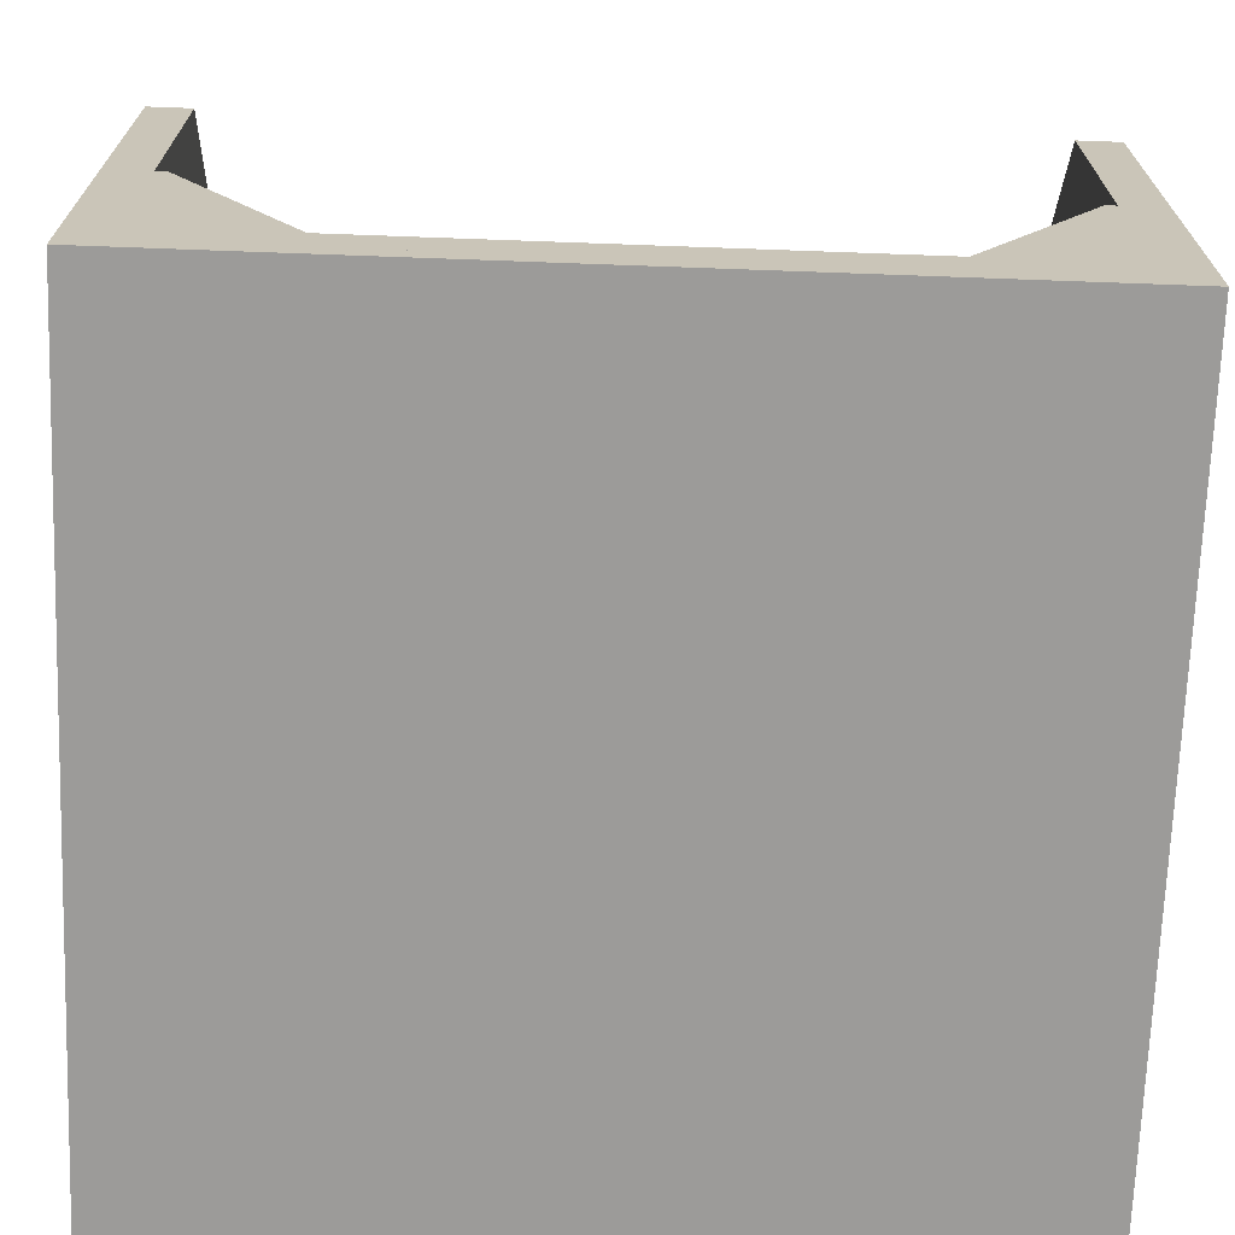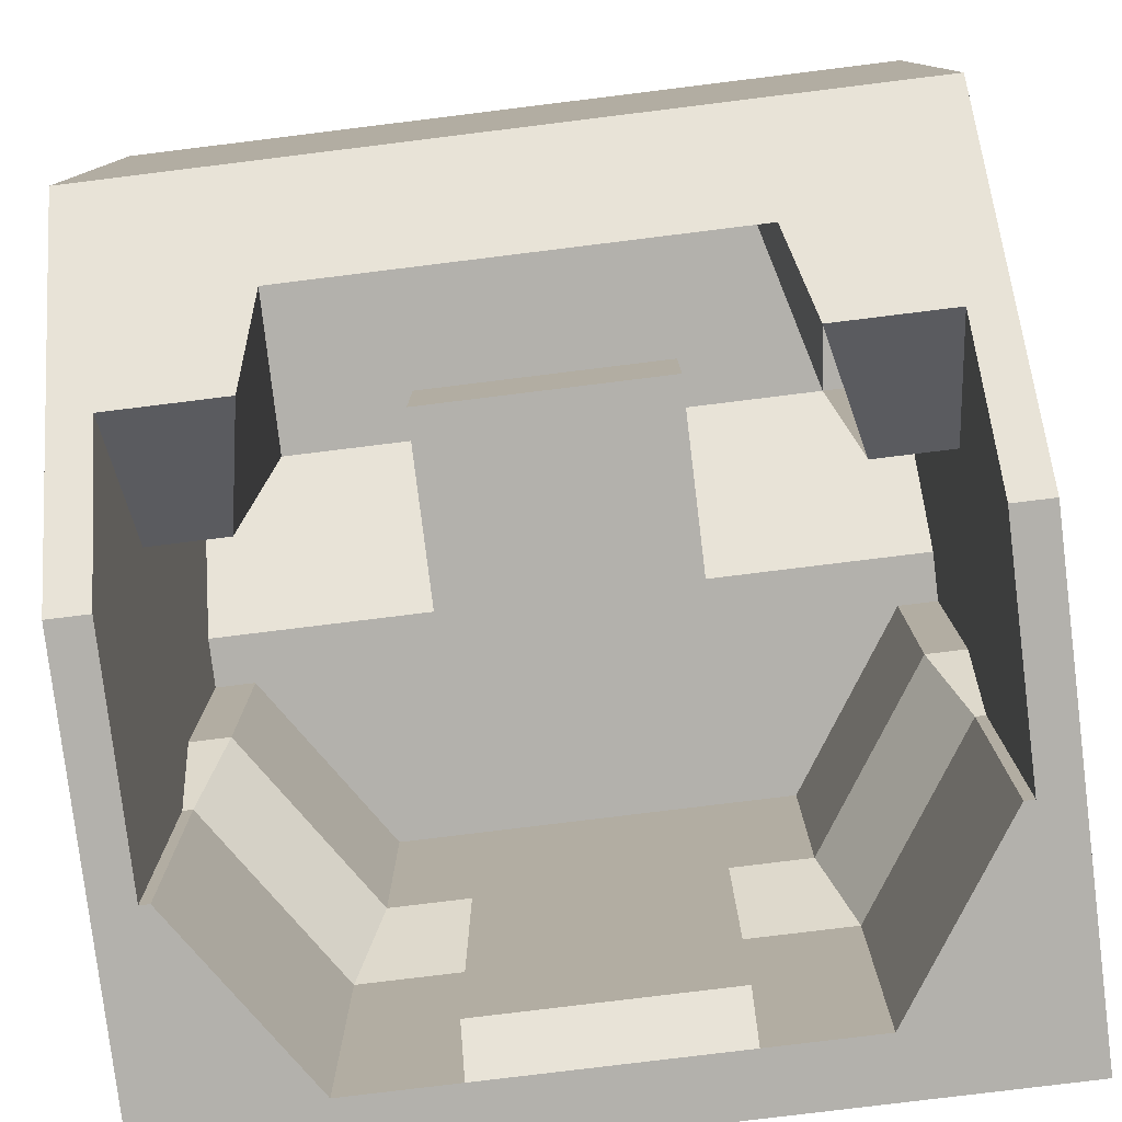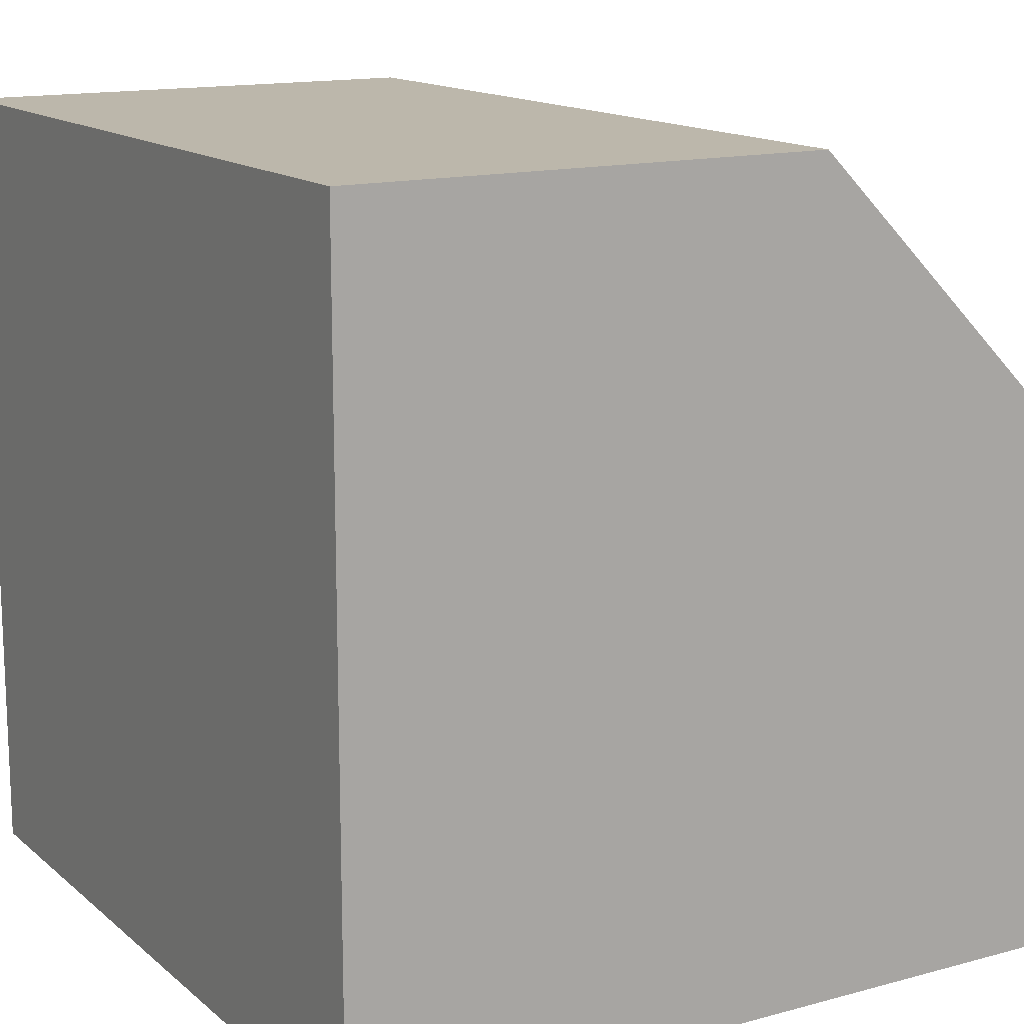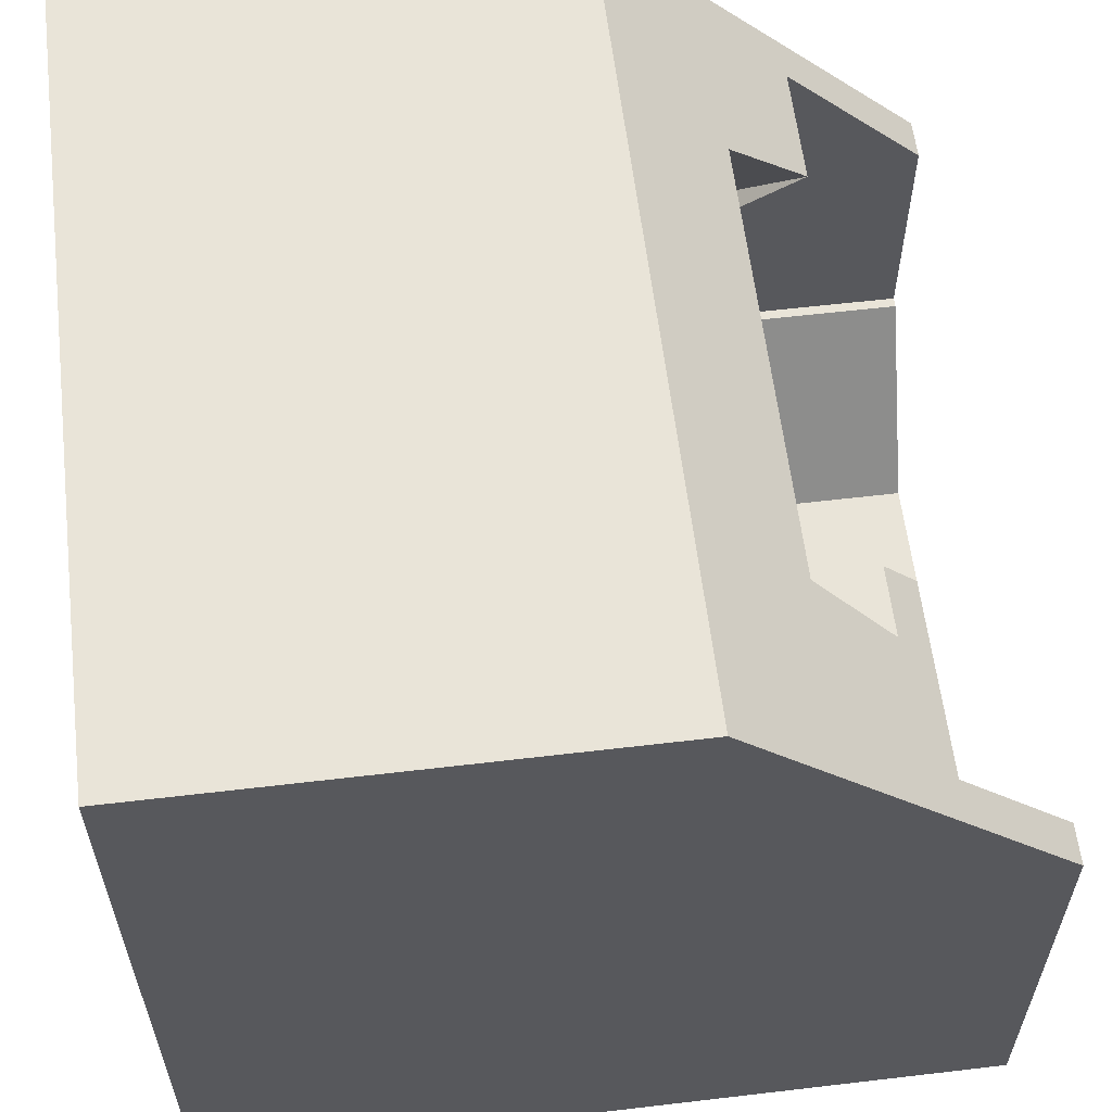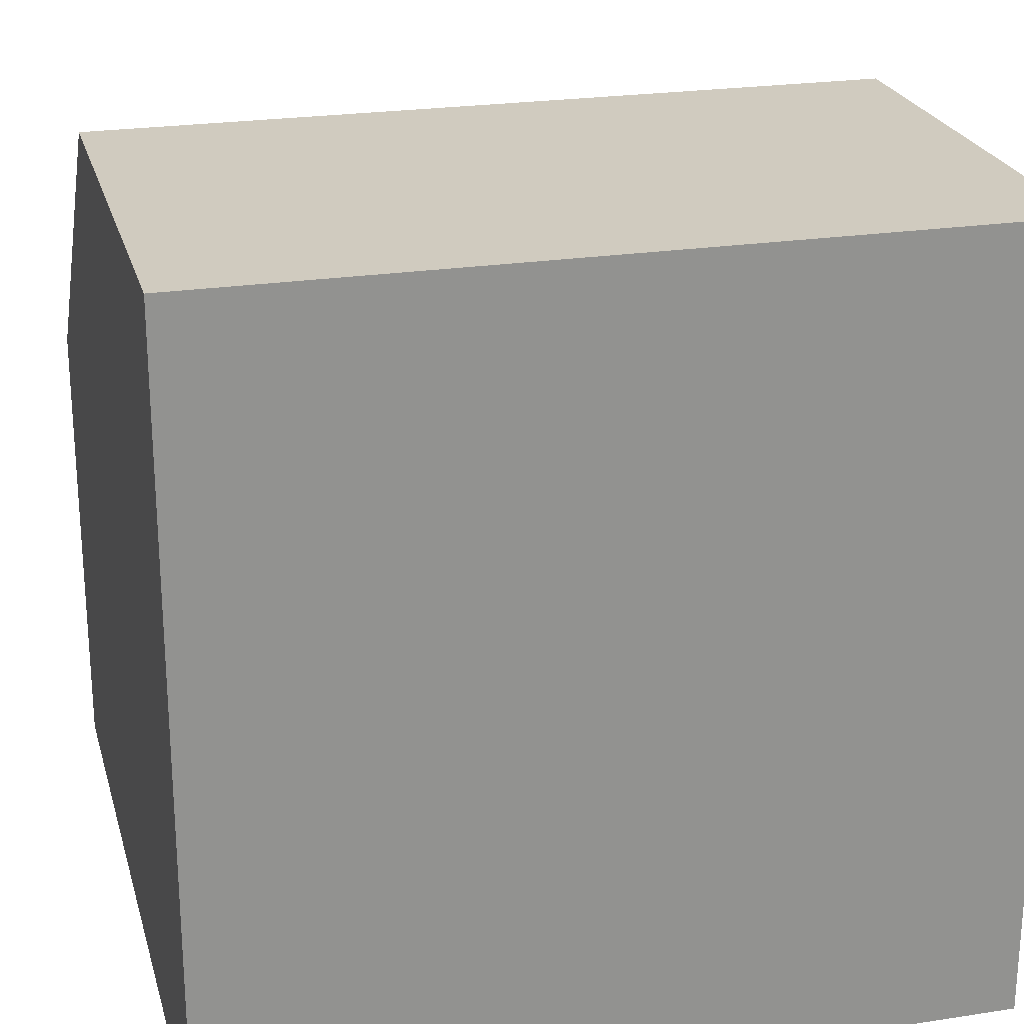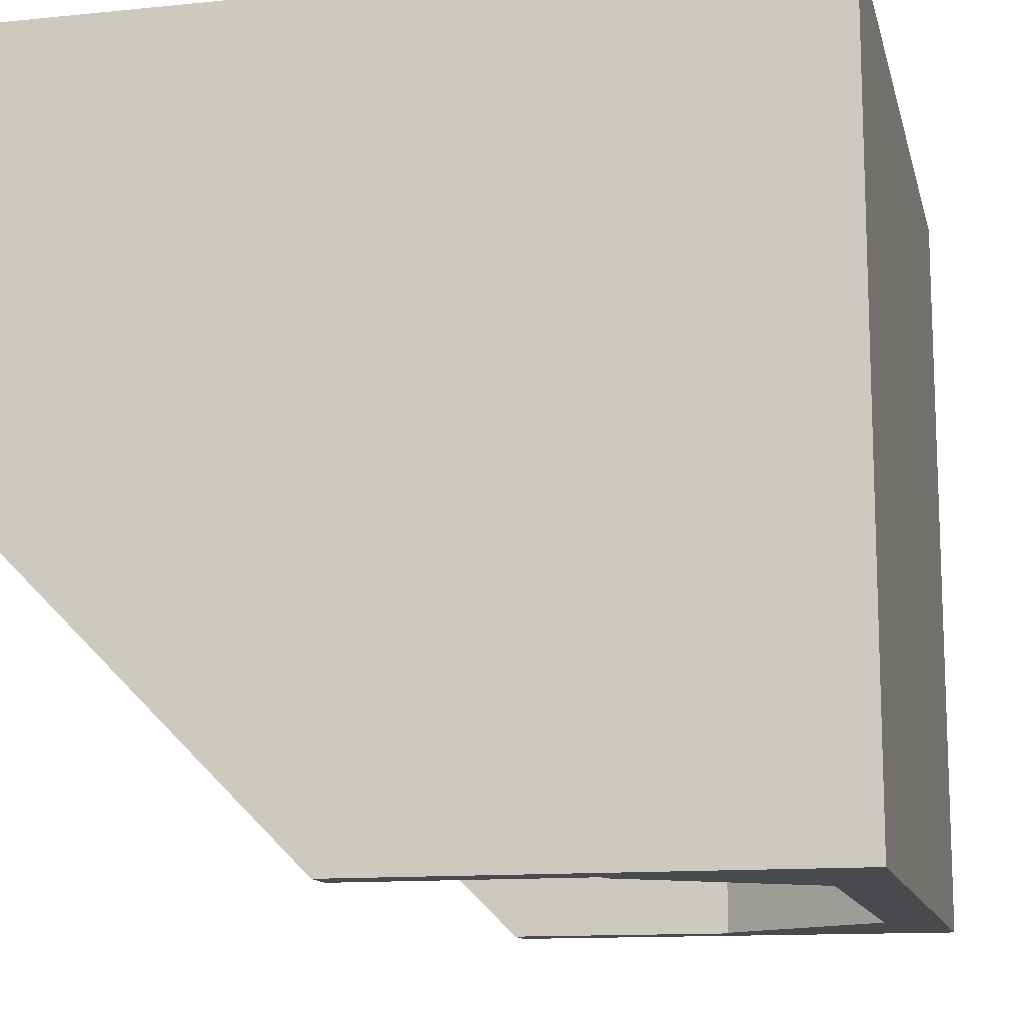
<metadata>
{"format":"obj","ext":"obj","renderer":"f3d","projection":"perspective","resolution":1024,"background":"white","views":[{"elev":-69.9,"azim":177.9,"up":"+Y"},{"elev":-79.0,"azim":-173.0,"up":"+Z"},{"elev":14.4,"azim":59.4,"up":"+Y"},{"elev":59.8,"azim":83.1,"up":"+Y"},{"elev":23.7,"azim":-14.5,"up":"+Y"},{"elev":-12.8,"azim":-76.9,"up":"+Z"}]}
</metadata>
<code>
v  -20 -20 20
v  -20 -20 -20
v  20 -20 -20
v  20 -20 20
v  -20 20 20
v  20 20 20
v  20 20 -4
v  -20 20 -4
v  20 4 20
v  -20 4 20
v  20 4 -20
v  18 4 16.5
v  -18 4 16.5
v  -18 15 16.5
v  18 15 16.5
v  -20 4 -20
v  -18 -19 -20
v  18 -19 -20
v  18 15 -9
v  -18 15 -9
v  18 4 -20
v  -18 4 -20
v  -18 -19 16.5
v  18 -19 16.5
v  -11 15 -9
v  -12.11 11 -13
v  -18 11 -13
v  -18 4 -6
v  -14 4 -6
v  -14 4 16.5
v  -11 15 16.5
v  11 15 -9
v  18 11 -13
v  12.11 11 -13
v  18 4 -6
v  14 4 16.5
v  14 4 -6
v  11 15 16.5
v  17.5 -19 -20
v  11.5 -19 -20
v  11.5 -17 -20
v  17.5 -8 -20
v  -11.5 -19 -20
v  -11.5 -17 -20
v  -17.5 -19 -20
v  -17.5 -8 -20
v  -16 -6 9
v  -10 -15 9
v  -10 -15 -1.75
v  -16 -6 -1.75
v  10 -15 9
v  10 -15 -1.75
v  16 -6 9
v  16 -6 -1.75
v  -11.5 -17 -6.25
v  -17.5 -8 -6.25
v  11.5 -17 -6.25
v  17.5 -8 -6.25
v  18 -8 -20
v  -18 -8 -20
v  -18 -6 -1.75
v  -18 -6 9
v  -18 -8 -6.25
v  18 -6 9
v  18 -6 -1.75
v  18 -8 -6.25
v  18 -3.5 9
v  -18 -3.5 9
v  18 -15 9
v  -18 -15 9
v  6 -17 -20
v  -6 -17 -20
v  -6 -15 -18
v  6 -15 -18
v  -6 -17 -6.25
v  -6 -15 -1.75
v  6 -15 -1.75
v  6 -17 -6.25
v  6.75 -3.5 9
v  -6.75 -3.5 9
v  -6.75 6.75 9
v  6.75 6.75 9
v  -6.75 2.5 15
v  -6.75 6.75 15
v  6.75 6.75 15
v  6.75 2.5 15
g dock
f 1 2 3 4
f 5 6 7 8
f 1 4 9 10
f 10 9 6 5
f 4 3 11 9
f 9 11 7 6
f 12 13 14 15
f 2 1 10 16
f 16 10 5 8
f 3 2 17 18
f 8 7 19 20
f 11 3 18 21
f 7 11 21 19
f 2 16 22 17
f 16 8 20 22
f 17 22 13 23
f 21 18 24 12
f 22 20 14 13
f 20 19 15 14
f 19 21 12 15
f 25 26 27 20
f 28 29 30 13
f 26 25 31 30
f 26 29 28 27
f 32 19 33 34
f 35 12 36 37
f 34 37 36 32
f 34 33 35 37
f 39 40 41 42
f 40 43 44 41
f 43 45 46 44
f 47 48 49 50
f 48 51 52 49
f 51 53 54 52
f 50 49 55 56
f 49 52 57 55
f 52 54 58 57
f 39 42 59 18
f 46 45 17 60
f 47 50 61 62
f 50 56 63 61
f 54 53 64 65
f 58 54 65 66
f 57 58 42 41
f 55 57 41 44
f 56 55 44 46
f 58 66 59 42
f 63 56 46 60
f 12 67 68 13
f 67 69 70 68
f 71 72 73 74
f 75 76 73 72
f 76 77 74 73
f 77 78 71 74
f 79 80 81 82
f 83 84 81 80
f 84 85 82 81
f 85 86 79 82

</code>
